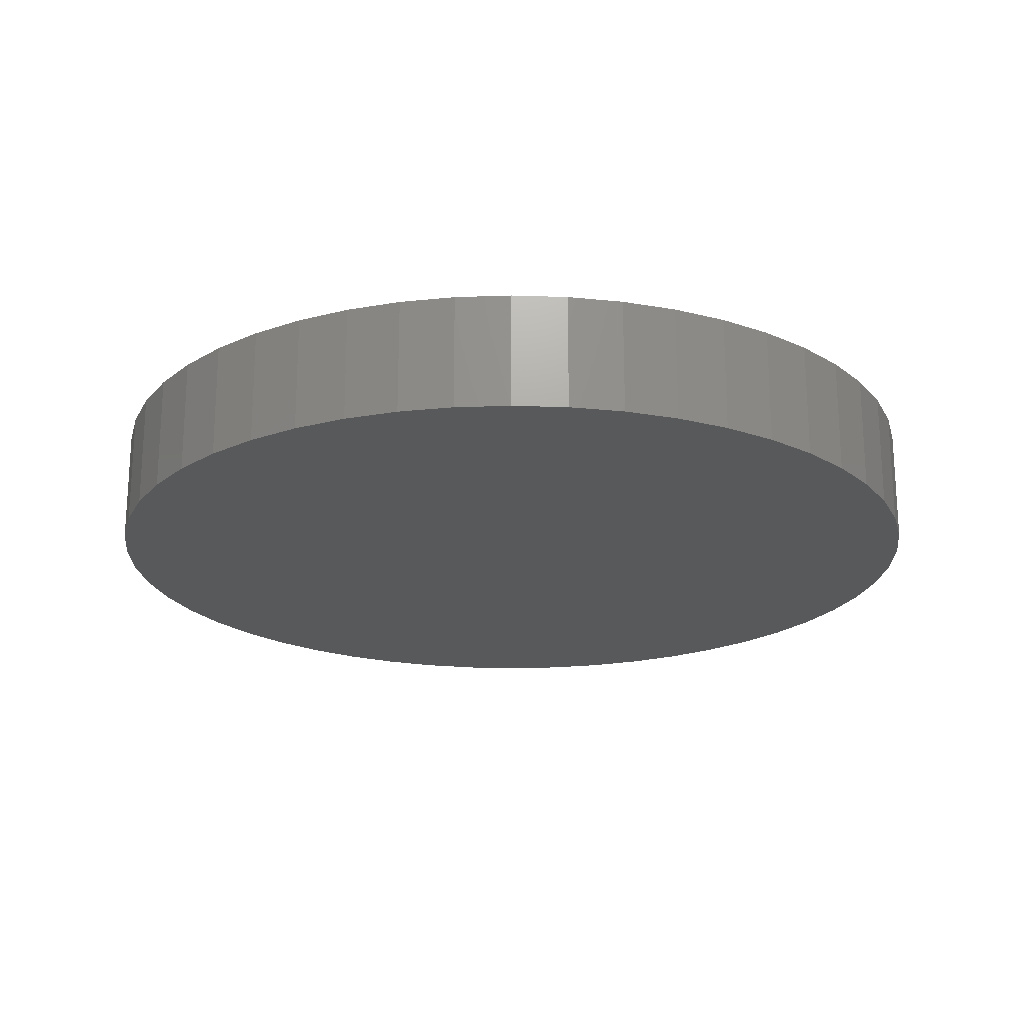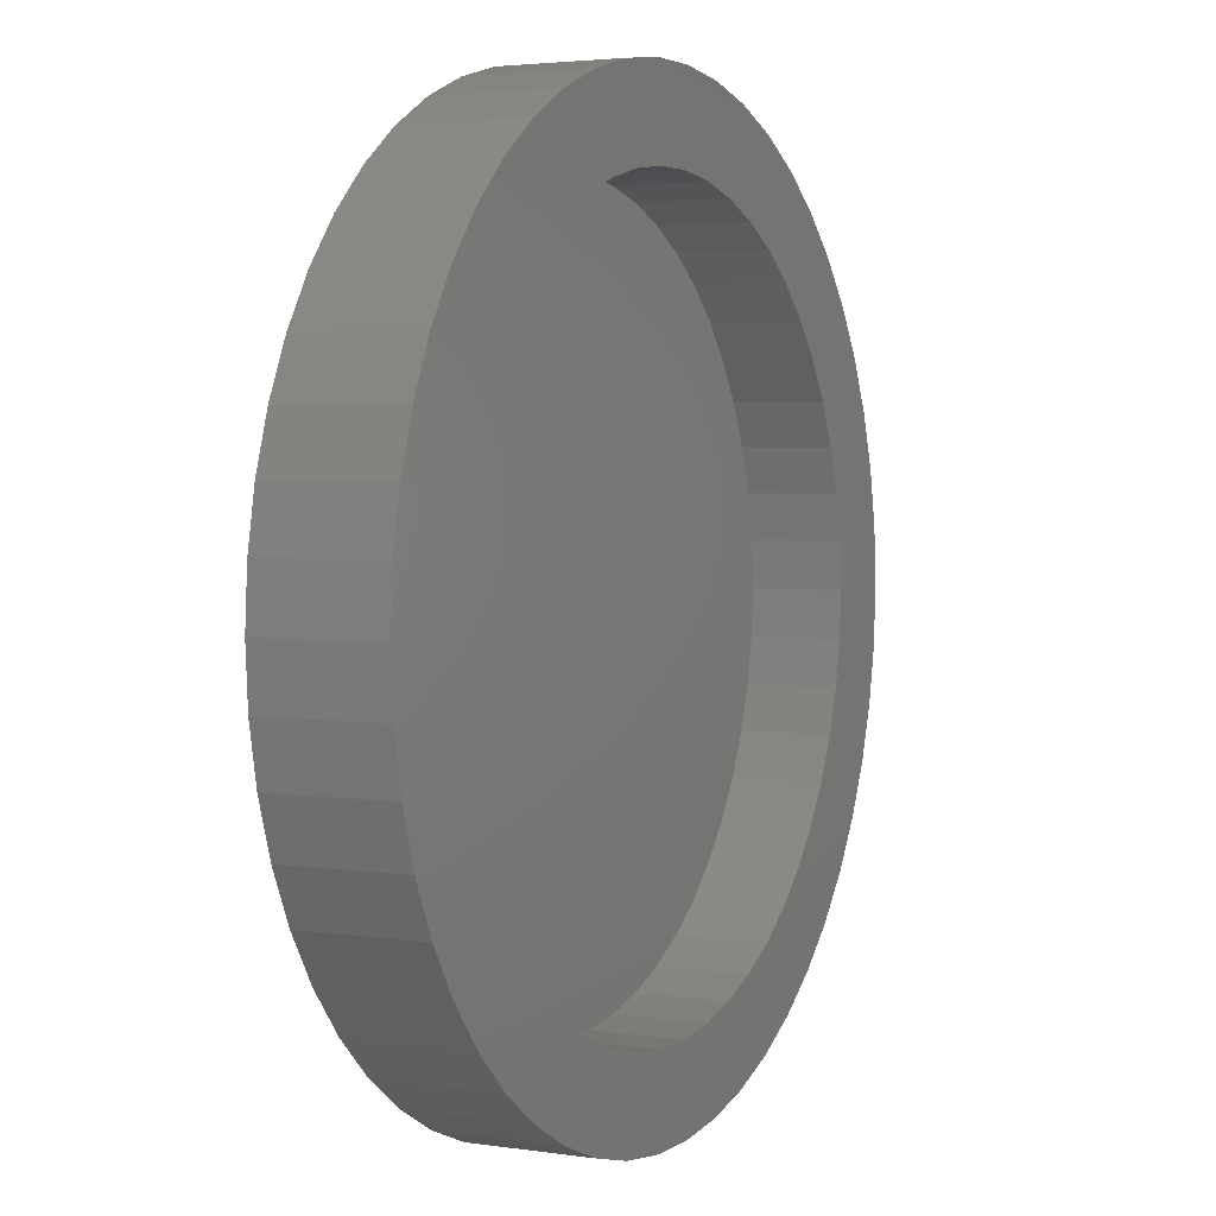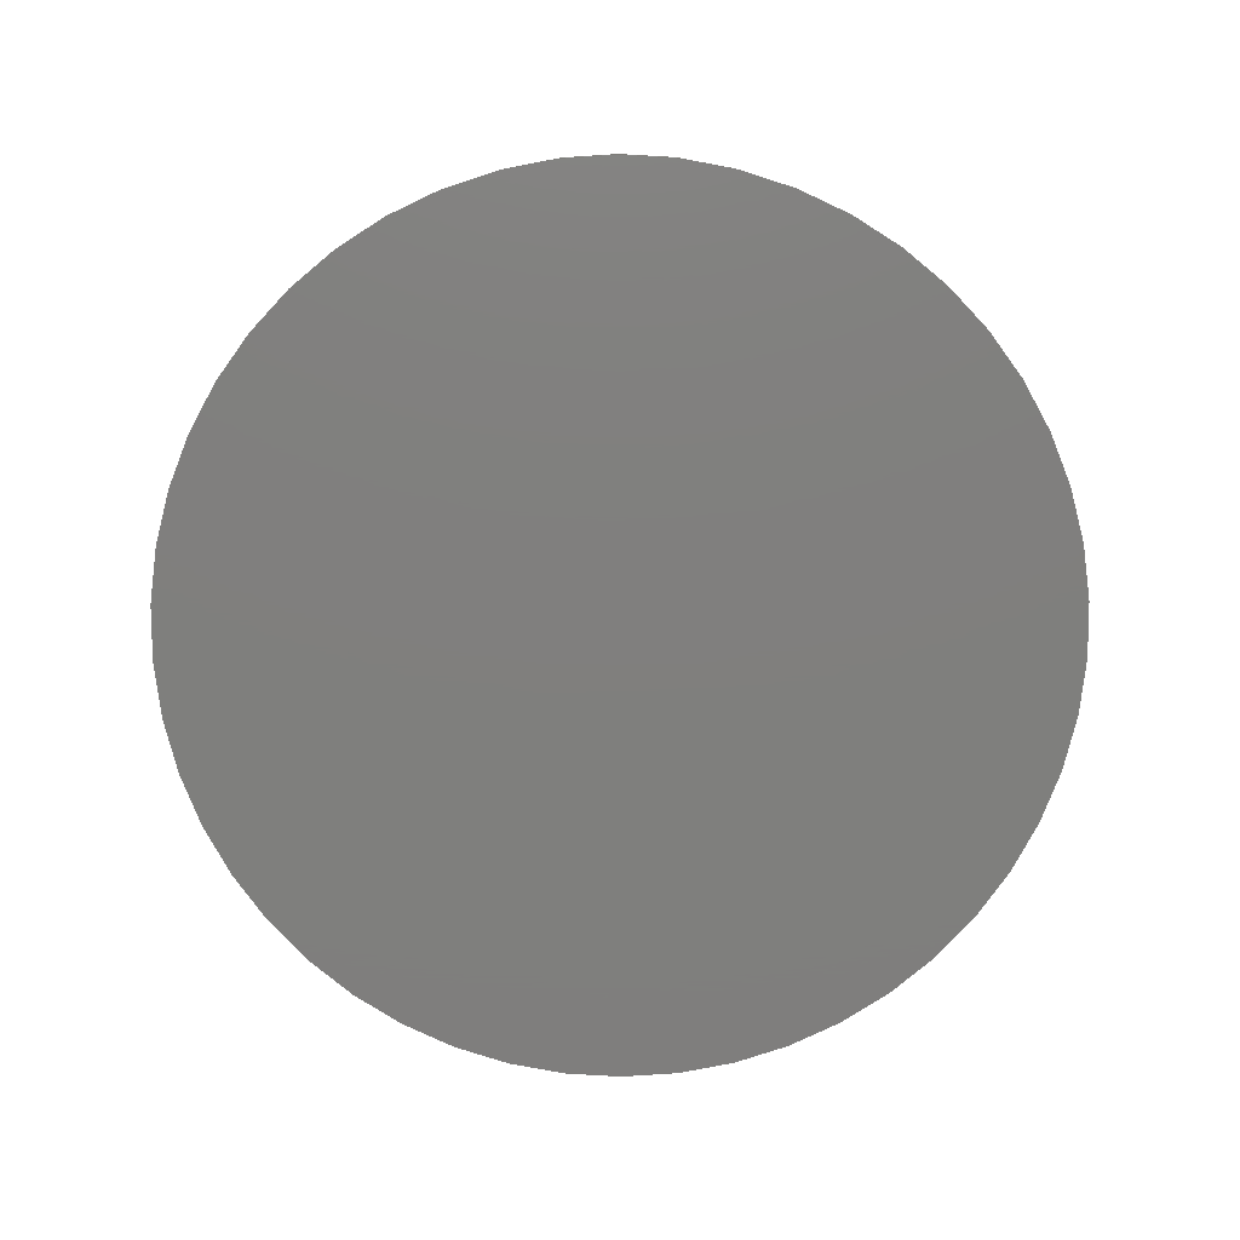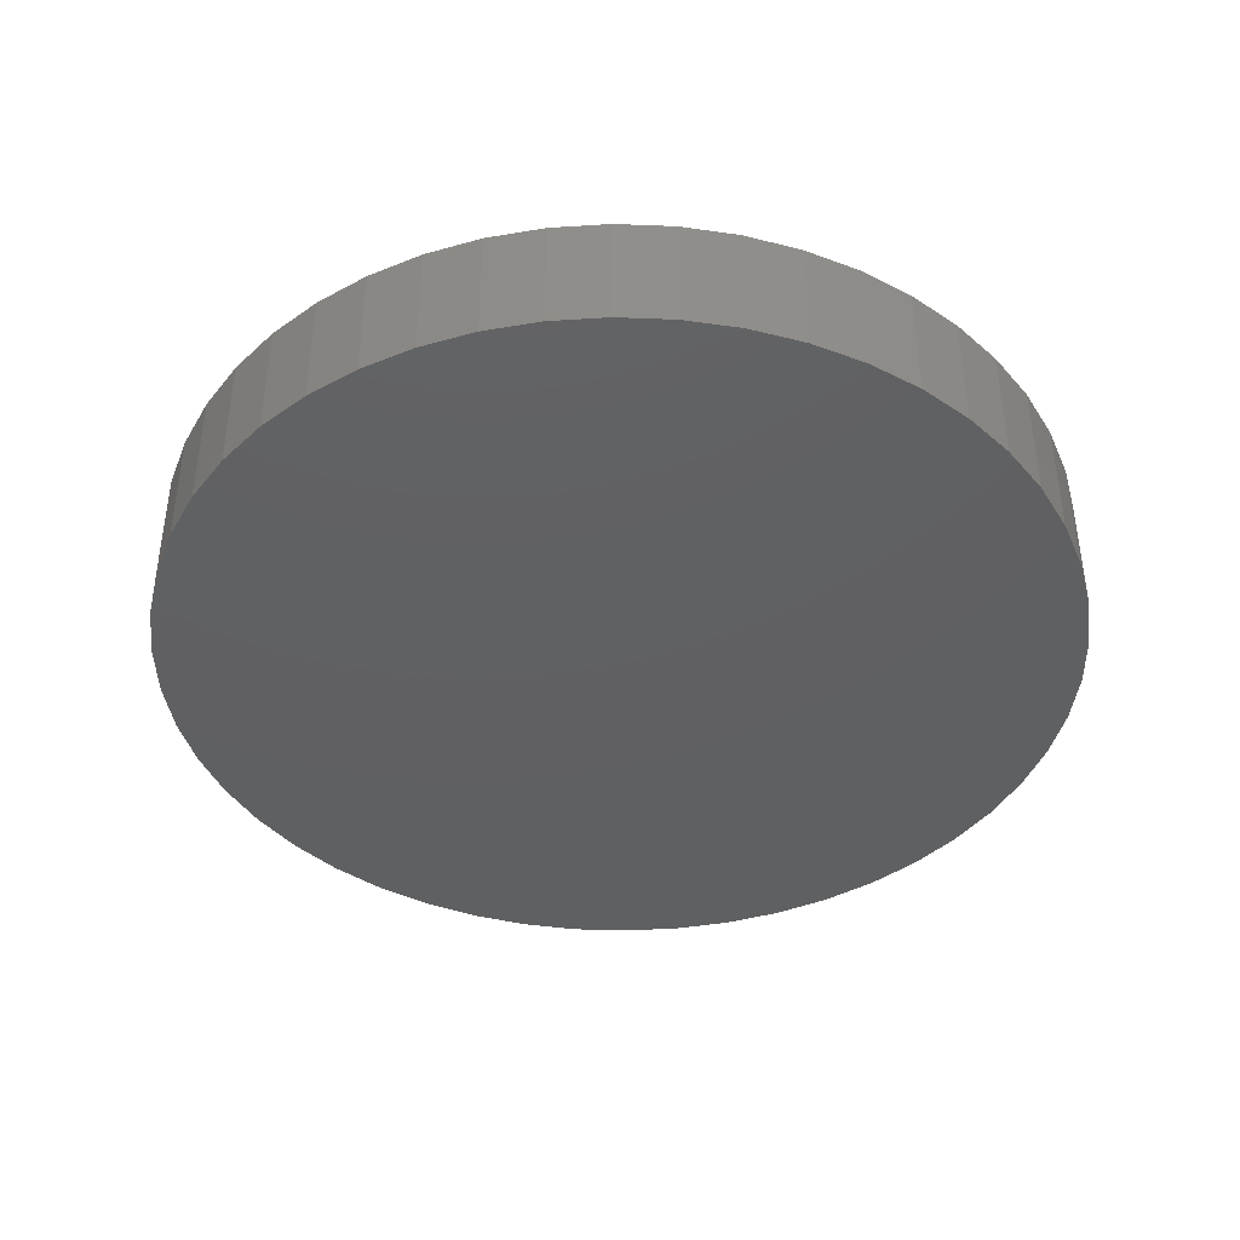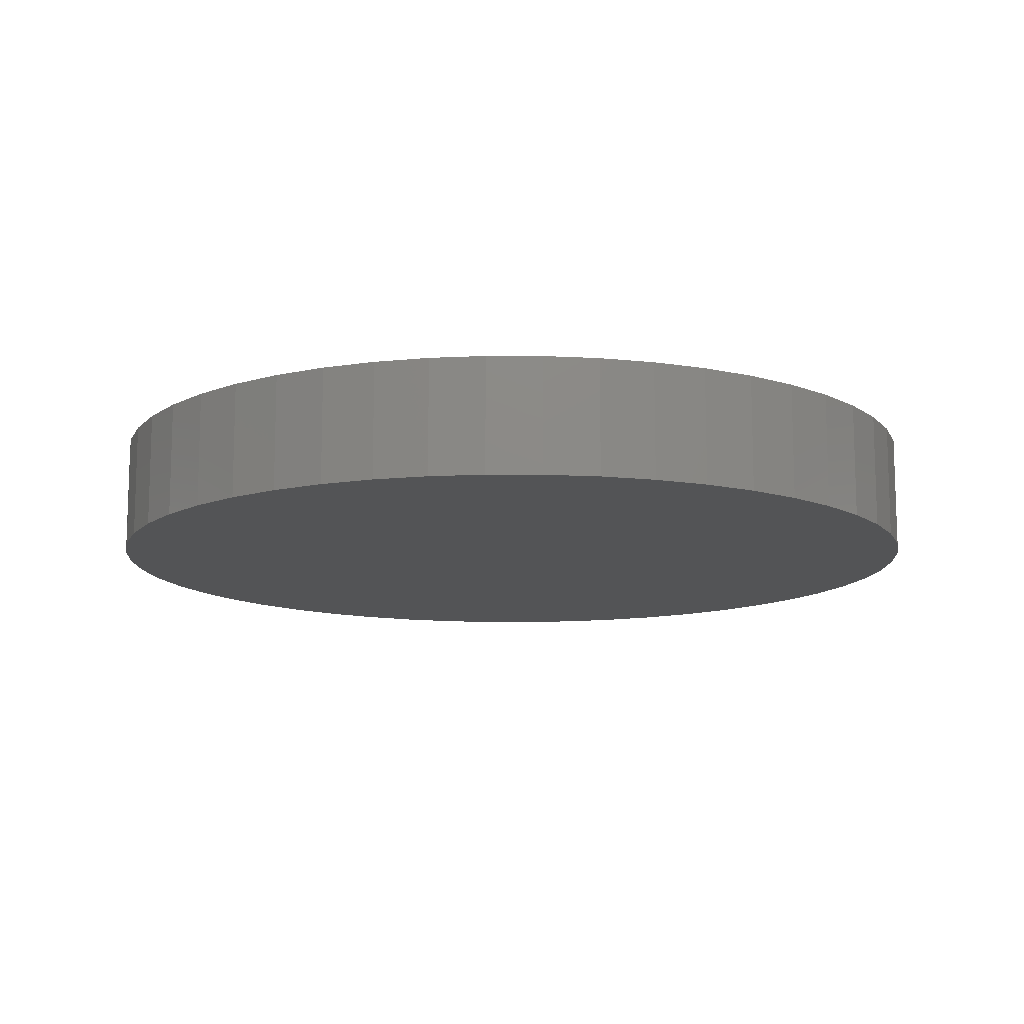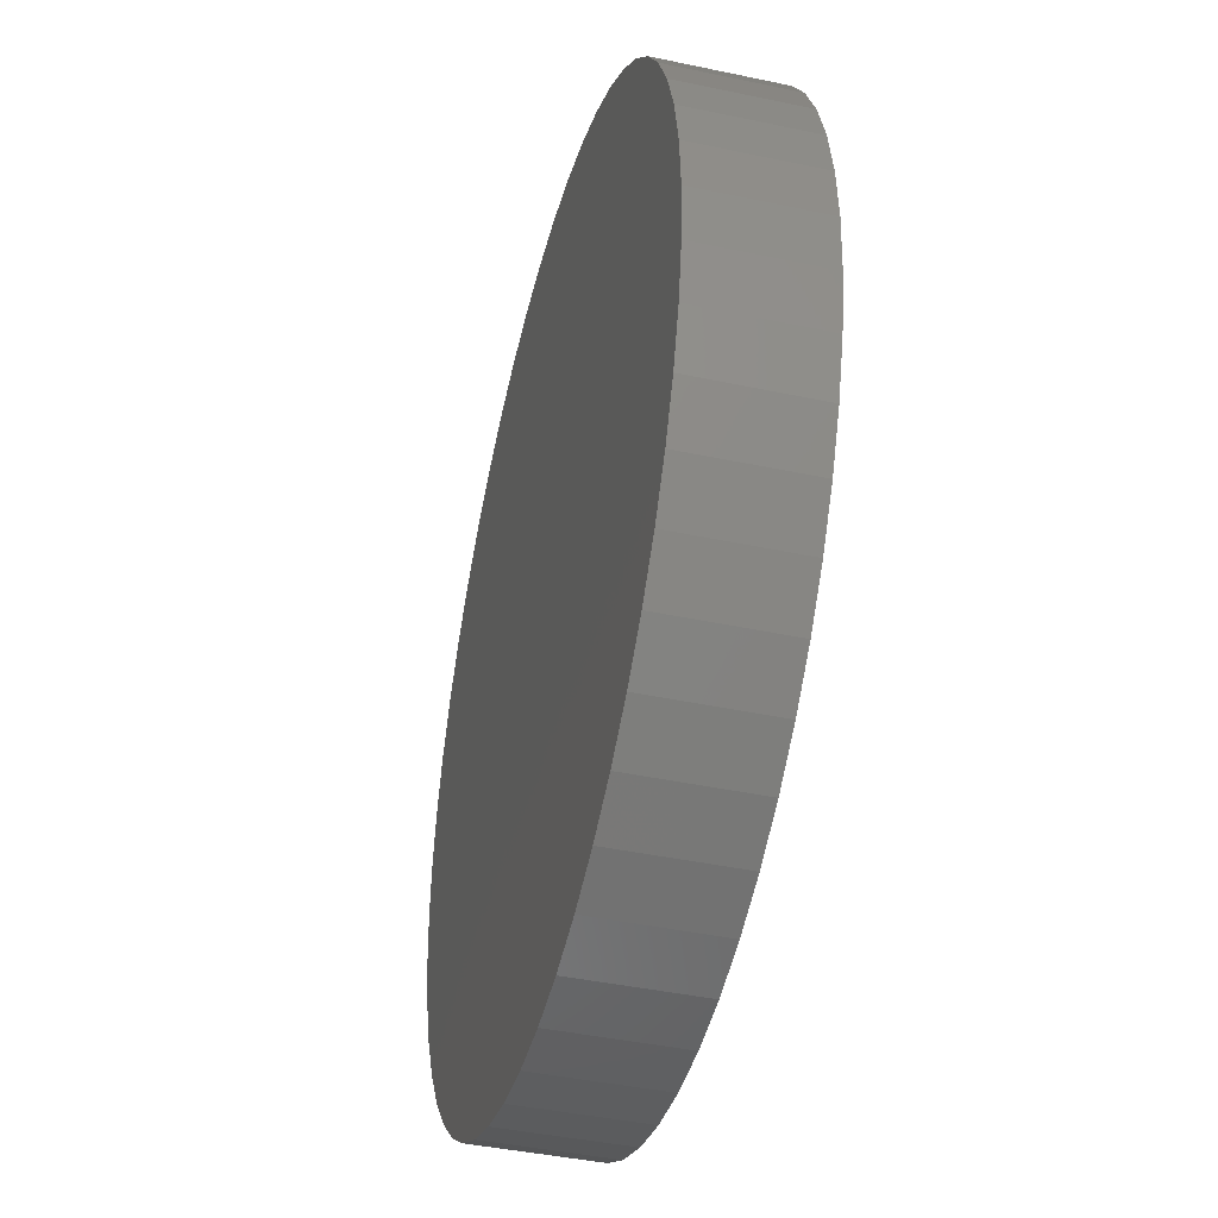
<metadata>
{"format":"stl","ext":"stl","renderer":"f3d","projection":"perspective","resolution":1024,"background":"white","views":[{"elev":-20.8,"azim":-140.3,"up":"+Z"},{"elev":3.2,"azim":-63.1,"up":"+Y"},{"elev":-79.2,"azim":126.2,"up":"+Z"},{"elev":-41.3,"azim":-132.3,"up":"+Z"},{"elev":-12.2,"azim":-151.5,"up":"+Z"},{"elev":-42.7,"azim":-104.2,"up":"+Y"}]}
</metadata>
<code>
# stl→obj: 200 verts, 396 faces
v 15 0 0
v 14.88 1.88 -4
v 14.88 1.88 0
v 15 0 -4
v -15 0 -4
v -14.88 1.88 0
v -14.88 1.88 -4
v -15 0 0
v 0.9419 14.97 -4
v -0.9419 14.97 0
v 0.9419 14.97 0
v -0.9419 14.97 -4
v -0.9419 -14.97 -4
v 0.9419 -14.97 0
v -0.9419 -14.97 0
v 0.9419 -14.97 -4
v 10.93 10.27 -4
v 9.561 11.56 0
v 10.93 10.27 0
v 9.561 11.56 -4
v -9.561 11.56 -4
v -10.93 10.27 0
v -9.561 11.56 0
v -10.93 10.27 -4
v -4.635 14.27 -4
v -6.387 13.57 0
v -4.635 14.27 0
v -6.387 13.57 -4
v 13.95 -5.522 0
v 14.53 -3.73 -4
v 14.53 -3.73 0
v 13.95 -5.522 -4
v 13.95 5.522 0
v 13.14 7.226 -4
v 13.14 7.226 0
v 13.95 5.522 -4
v 12.14 8.817 -4
v 12.14 8.817 0
v 6.387 13.57 -4
v 4.635 14.27 0
v 6.387 13.57 0
v 4.635 14.27 -4
v 8.037 12.66 -4
v 8.037 12.66 0
v -13.95 5.522 -4
v -13.14 7.226 0
v -13.14 7.226 -4
v -13.95 5.522 0
v -14.53 3.73 -4
v -14.53 3.73 0
v -2.811 14.73 -4
v -2.811 14.73 0
v 14.53 3.73 0
v 14.53 3.73 -4
v 2.811 14.73 0
v 2.811 14.73 -4
v -12.14 8.817 0
v -12.14 8.817 -4
v 12.1 0 0
v 12 1.517 0
v 14.88 -1.88 0
v 11.72 3.009 0
v 12 -1.517 0
v 11.25 4.454 0
v 10.6 5.829 0
v 11.72 -3.009 0
v 9.789 7.112 0
v 8.821 8.283 0
v 7.713 9.323 0
v 6.484 10.22 0
v 5.152 10.95 0
v 3.739 11.51 0
v 2.267 11.89 0
v 0.7598 12.08 0
v -0.7598 12.08 0
v -2.267 11.89 0
v -3.739 11.51 0
v -5.152 10.95 0
v -6.484 10.22 0
v -8.037 12.66 0
v -7.713 9.323 0
v -8.821 8.283 0
v -9.789 7.112 0
v -10.6 5.829 0
v -11.25 4.454 0
v -11.72 3.009 0
v 11.25 -4.454 0
v 13.14 -7.226 0
v 10.6 -5.829 0
v 12.14 -8.817 0
v 9.789 -7.112 0
v 10.93 -10.27 0
v 8.821 -8.283 0
v 9.561 -11.56 0
v 7.713 -9.323 0
v 8.037 -12.66 0
v 6.484 -10.22 0
v 6.387 -13.57 0
v 5.152 -10.95 0
v 4.635 -14.27 0
v 3.739 -11.51 0
v 2.811 -14.73 0
v 2.267 -11.89 0
v 0.7598 -12.08 0
v -0.7598 -12.08 0
v -2.267 -11.89 0
v -2.811 -14.73 0
v -3.739 -11.51 0
v -4.635 -14.27 0
v -5.152 -10.95 0
v -6.387 -13.57 0
v -6.484 -10.22 0
v -8.037 -12.66 0
v -7.713 -9.323 0
v -9.561 -11.56 0
v -8.821 -8.283 0
v -10.93 -10.27 0
v -9.789 -7.112 0
v -12.14 -8.817 0
v -10.6 -5.829 0
v -13.14 -7.226 0
v -11.25 -4.454 0
v -13.95 -5.522 0
v -11.72 -3.009 0
v -14.53 -3.73 0
v -12 -1.517 0
v -14.88 -1.88 0
v -12.1 0 0
v -12 1.517 0
v -8.037 12.66 -4
v 14.88 -1.88 -4
v 12.14 -8.817 -4
v 10.93 -10.27 -4
v 13.14 -7.226 -4
v 9.561 -11.56 -4
v 8.037 -12.66 -4
v 6.387 -13.57 -4
v 4.635 -14.27 -4
v 2.811 -14.73 -4
v -2.811 -14.73 -4
v -4.635 -14.27 -4
v -6.387 -13.57 -4
v -8.037 -12.66 -4
v -9.561 -11.56 -4
v -10.93 -10.27 -4
v -12.14 -8.817 -4
v -13.14 -7.226 -4
v -13.95 -5.522 -4
v -14.53 -3.73 -4
v -14.88 -1.88 -4
v 12.1 0 -3
v 12 1.517 -3
v -12 1.517 -3
v -12.1 0 -3
v -0.7598 12.08 -3
v 0.7598 12.08 -3
v 0.7598 -12.08 -3
v -0.7598 -12.08 -3
v 7.713 9.323 -3
v 8.821 8.283 -3
v -8.821 8.283 -3
v -7.713 9.323 -3
v -5.152 10.95 -3
v -3.739 11.51 -3
v 9.789 -7.112 -3
v 10.6 -5.829 -3
v 11.25 4.454 -3
v 10.6 5.829 -3
v 9.789 7.112 -3
v 3.739 11.51 -3
v 5.152 10.95 -3
v 2.267 11.89 -3
v 6.484 10.22 -3
v -10.6 5.829 -3
v -11.25 4.454 -3
v -9.789 7.112 -3
v -2.267 11.89 -3
v 2.267 -11.89 -3
v 5.152 -10.95 -3
v 3.739 -11.51 -3
v 11.72 3.009 -3
v -11.72 3.009 -3
v -6.484 10.22 -3
v 12 -1.517 -3
v 6.484 -10.22 -3
v 11.72 -3.009 -3
v -12 -1.517 -3
v 11.25 -4.454 -3
v 8.821 -8.283 -3
v 7.713 -9.323 -3
v -2.267 -11.89 -3
v -3.739 -11.51 -3
v -5.152 -10.95 -3
v -6.484 -10.22 -3
v -7.713 -9.323 -3
v -8.821 -8.283 -3
v -9.789 -7.112 -3
v -10.6 -5.829 -3
v -11.25 -4.454 -3
v -11.72 -3.009 -3
f 1 2 3
f 2 1 4
f 5 6 7
f 6 5 8
f 9 10 11
f 10 9 12
f 13 14 15
f 14 13 16
f 17 18 19
f 18 17 20
f 21 22 23
f 22 21 24
f 25 26 27
f 26 25 28
f 29 30 31
f 30 29 32
f 33 34 35
f 34 33 36
f 35 37 38
f 37 35 34
f 39 40 41
f 40 39 42
f 43 41 44
f 41 43 39
f 45 46 47
f 46 45 48
f 49 48 45
f 48 49 50
f 51 27 52
f 27 51 25
f 53 36 33
f 36 53 54
f 3 54 53
f 54 3 2
f 38 17 19
f 17 38 37
f 42 55 40
f 55 42 56
f 56 11 55
f 11 56 9
f 20 44 18
f 44 20 43
f 47 57 58
f 57 47 46
f 58 22 24
f 22 58 57
f 7 50 49
f 50 7 6
f 59 1 3
f 60 3 53
f 1 59 61
f 62 53 33
f 63 61 59
f 64 33 35
f 61 63 31
f 65 35 38
f 66 31 63
f 31 66 29
f 3 60 59
f 53 62 60
f 33 64 62
f 67 38 19
f 35 65 64
f 38 67 65
f 68 19 18
f 19 68 67
f 69 18 44
f 18 69 68
f 44 70 69
f 41 70 44
f 41 71 70
f 40 71 41
f 40 72 71
f 55 72 40
f 55 73 72
f 11 73 55
f 11 74 73
f 11 75 74
f 10 75 11
f 10 76 75
f 52 76 10
f 52 77 76
f 27 77 52
f 27 78 77
f 26 78 27
f 26 79 78
f 80 79 26
f 79 80 81
f 23 81 80
f 81 23 82
f 22 82 23
f 82 22 83
f 57 83 22
f 83 57 84
f 46 84 57
f 84 46 85
f 85 48 86
f 48 85 46
f 87 29 66
f 29 87 88
f 89 88 87
f 88 89 90
f 91 90 89
f 90 91 92
f 93 92 91
f 92 93 94
f 95 94 93
f 94 95 96
f 97 96 95
f 97 98 96
f 99 98 97
f 99 100 98
f 101 100 99
f 101 102 100
f 103 102 101
f 103 14 102
f 104 14 103
f 105 14 104
f 105 15 14
f 106 15 105
f 106 107 15
f 108 107 106
f 108 109 107
f 110 109 108
f 110 111 109
f 112 111 110
f 113 112 114
f 112 113 111
f 115 114 116
f 114 115 113
f 117 116 118
f 119 118 120
f 116 117 115
f 121 120 122
f 123 122 124
f 125 124 126
f 118 119 117
f 127 126 128
f 50 86 48
f 86 50 129
f 120 121 119
f 6 129 50
f 122 123 121
f 129 6 128
f 124 125 123
f 8 128 6
f 126 127 125
f 128 8 127
f 28 80 26
f 80 28 130
f 130 23 80
f 23 130 21
f 12 52 10
f 52 12 51
f 61 4 1
f 4 61 131
f 92 132 90
f 132 92 133
f 88 32 29
f 32 88 134
f 31 131 61
f 131 31 30
f 131 2 4
f 30 2 131
f 30 54 2
f 32 54 30
f 32 36 54
f 134 36 32
f 134 34 36
f 132 34 134
f 132 37 34
f 133 37 132
f 133 17 37
f 135 17 133
f 135 20 17
f 136 20 135
f 136 43 20
f 137 43 136
f 137 39 43
f 138 39 137
f 138 42 39
f 139 42 138
f 139 56 42
f 16 56 139
f 16 9 56
f 13 9 16
f 13 12 9
f 140 12 13
f 140 51 12
f 141 51 140
f 141 25 51
f 142 25 141
f 142 28 25
f 143 28 142
f 143 130 28
f 144 130 143
f 144 21 130
f 145 21 144
f 145 24 21
f 146 24 145
f 146 58 24
f 147 58 146
f 147 47 58
f 148 47 147
f 148 45 47
f 149 45 148
f 149 49 45
f 150 49 149
f 150 7 49
f 7 150 5
f 135 92 94
f 92 135 133
f 90 134 88
f 134 90 132
f 146 121 147
f 121 146 119
f 148 125 149
f 125 148 123
f 138 98 100
f 98 138 137
f 139 100 102
f 100 139 138
f 16 102 14
f 102 16 139
f 142 109 111
f 109 142 141
f 141 107 109
f 107 141 140
f 145 115 117
f 115 145 144
f 145 119 146
f 119 145 117
f 147 123 148
f 123 147 121
f 149 127 150
f 127 149 125
f 150 8 5
f 8 150 127
f 136 94 96
f 94 136 135
f 137 96 98
f 96 137 136
f 144 113 115
f 113 144 143
f 140 15 107
f 15 140 13
f 143 111 113
f 111 143 142
f 151 60 152
f 60 151 59
f 128 153 129
f 153 128 154
f 155 74 75
f 74 155 156
f 157 105 104
f 105 157 158
f 159 68 69
f 68 159 160
f 161 81 82
f 81 161 162
f 163 77 78
f 77 163 164
f 165 89 166
f 89 165 91
f 167 65 168
f 65 167 64
f 168 67 169
f 67 168 65
f 170 71 72
f 71 170 171
f 172 72 73
f 72 172 170
f 171 70 71
f 70 171 173
f 85 174 84
f 174 85 175
f 83 161 82
f 161 83 176
f 177 75 76
f 75 177 155
f 178 104 103
f 104 178 157
f 179 101 99
f 101 179 180
f 181 64 167
f 64 181 62
f 152 62 181
f 62 152 60
f 169 68 160
f 68 169 67
f 156 73 74
f 73 156 172
f 173 69 70
f 69 173 159
f 84 176 83
f 176 84 174
f 86 175 85
f 175 86 182
f 129 182 86
f 182 129 153
f 183 78 79
f 78 183 163
f 162 79 81
f 79 162 183
f 164 76 77
f 76 164 177
f 184 59 151
f 59 184 63
f 185 99 97
f 99 185 179
f 186 63 184
f 63 186 66
f 126 154 128
f 154 126 187
f 166 87 188
f 87 166 89
f 152 184 151
f 181 184 152
f 181 186 184
f 167 186 181
f 167 188 186
f 168 188 167
f 168 166 188
f 169 166 168
f 169 165 166
f 160 165 169
f 160 189 165
f 159 189 160
f 159 190 189
f 173 190 159
f 173 185 190
f 171 185 173
f 171 179 185
f 170 179 171
f 170 180 179
f 172 180 170
f 172 178 180
f 156 178 172
f 156 157 178
f 155 157 156
f 155 158 157
f 177 158 155
f 177 191 158
f 164 191 177
f 164 192 191
f 163 192 164
f 163 193 192
f 183 193 163
f 183 194 193
f 162 194 183
f 162 195 194
f 161 195 162
f 161 196 195
f 176 196 161
f 176 197 196
f 174 197 176
f 174 198 197
f 175 198 174
f 175 199 198
f 182 199 175
f 182 200 199
f 153 200 182
f 153 187 200
f 187 153 154
f 180 103 101
f 103 180 178
f 189 95 93
f 95 189 190
f 189 91 165
f 91 189 93
f 190 97 95
f 97 190 185
f 188 66 186
f 66 188 87
f 192 110 108
f 110 192 193
f 191 108 106
f 108 191 192
f 116 197 118
f 197 116 196
f 195 116 114
f 116 195 196
f 120 199 122
f 199 120 198
f 122 200 124
f 200 122 199
f 124 187 126
f 187 124 200
f 194 114 112
f 114 194 195
f 158 106 105
f 106 158 191
f 118 198 120
f 198 118 197
f 193 112 110
f 112 193 194

</code>
